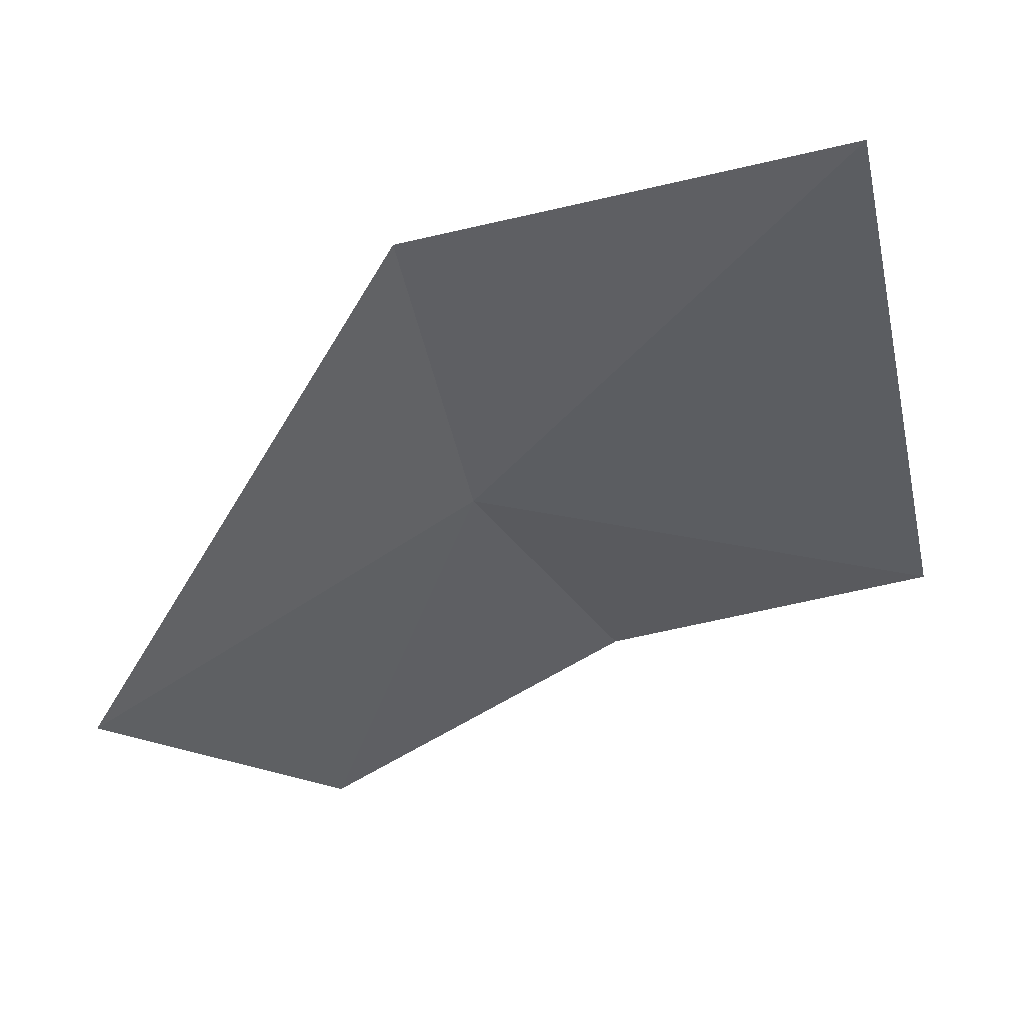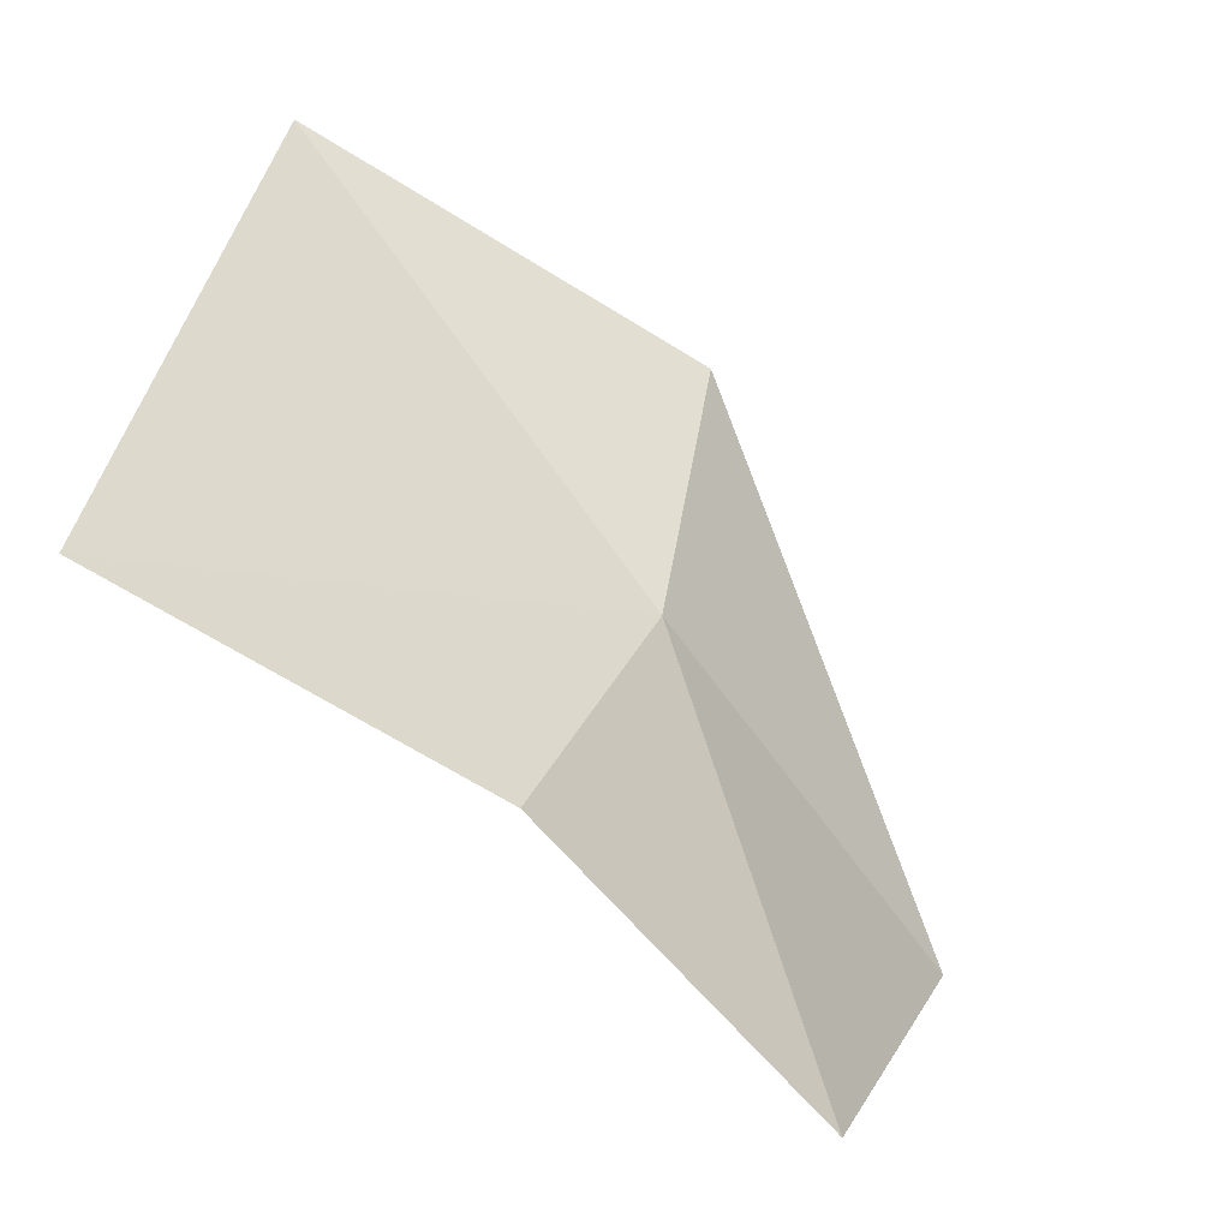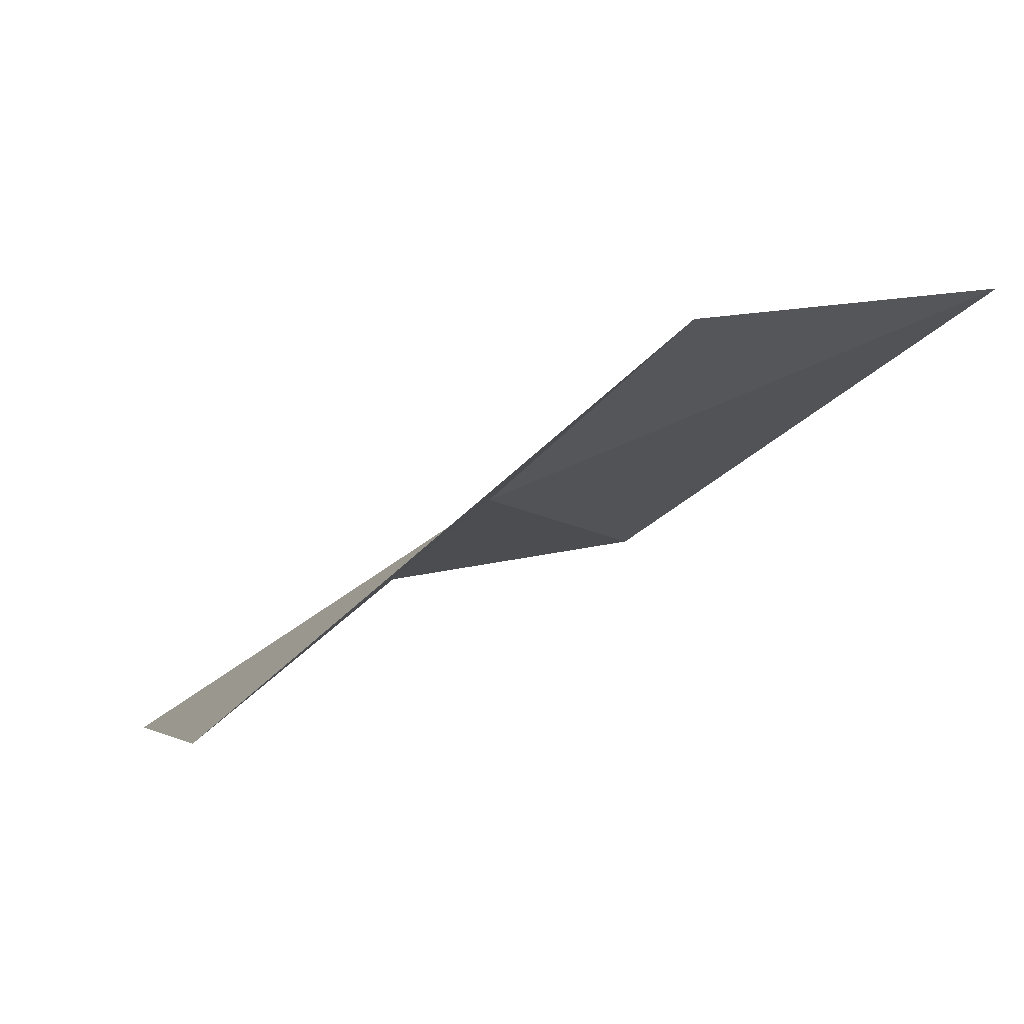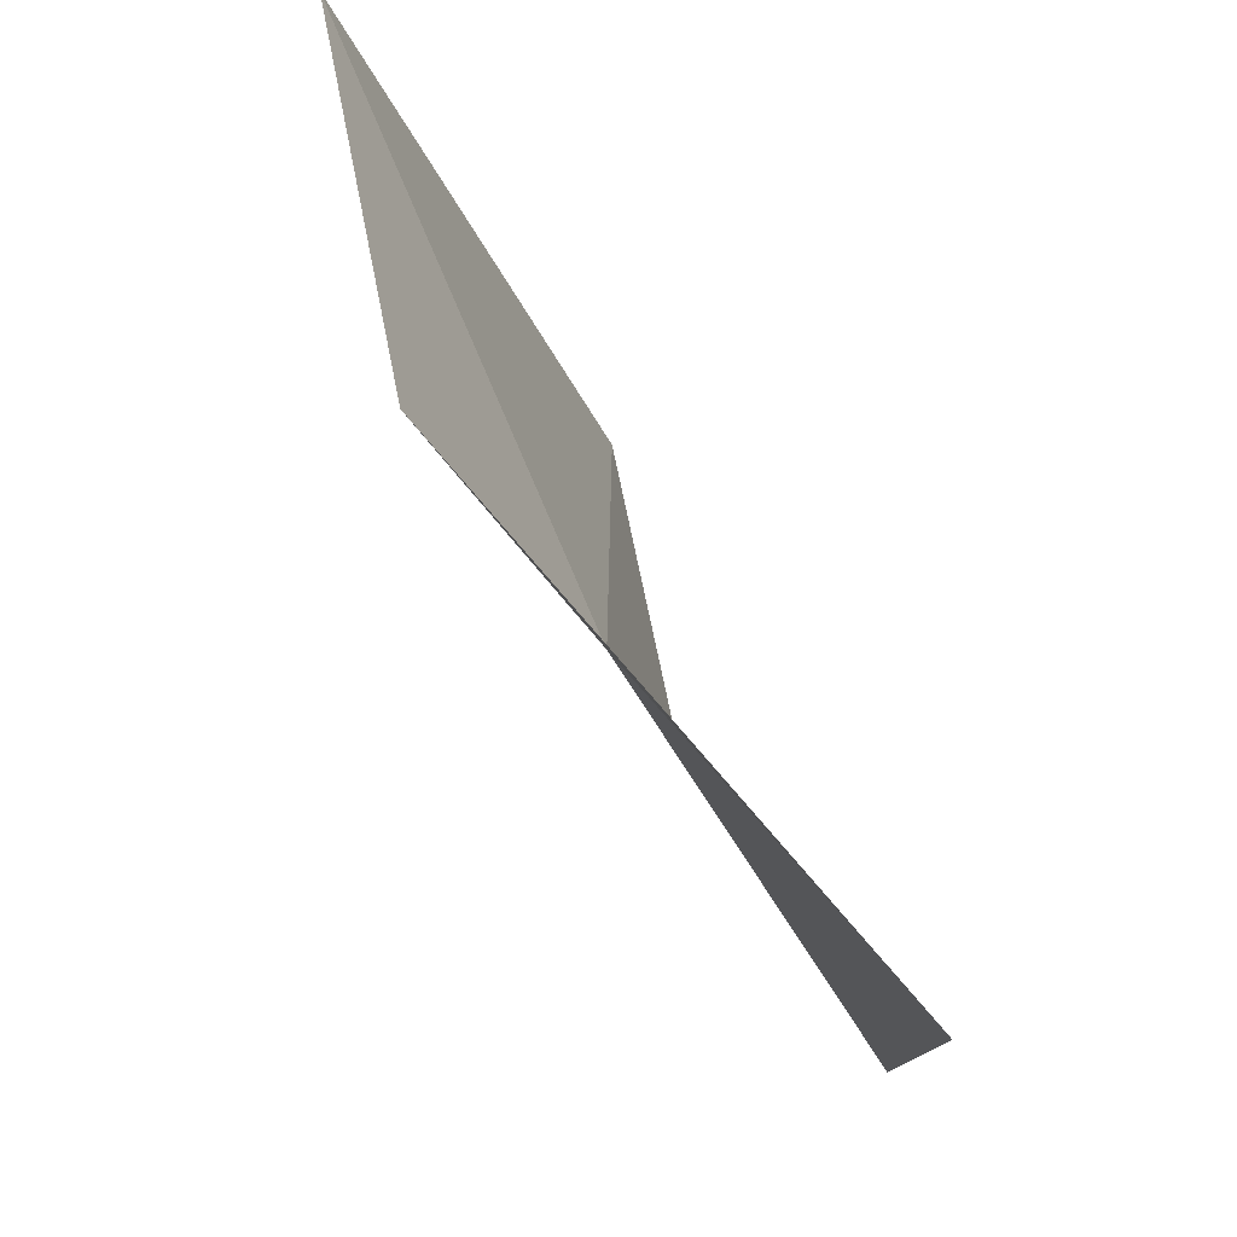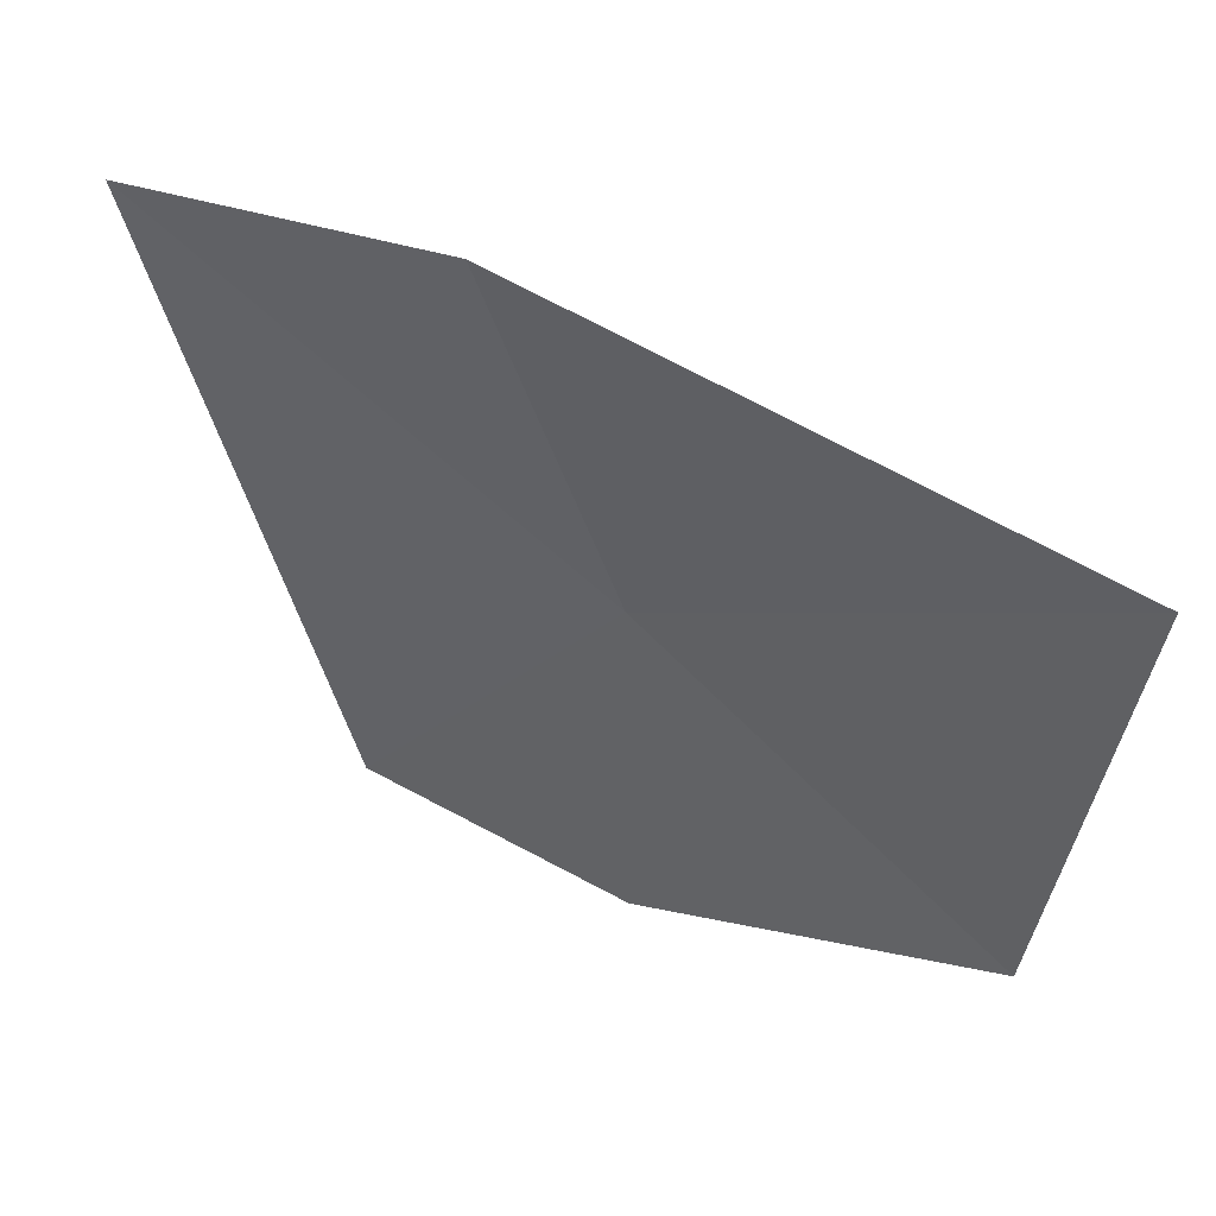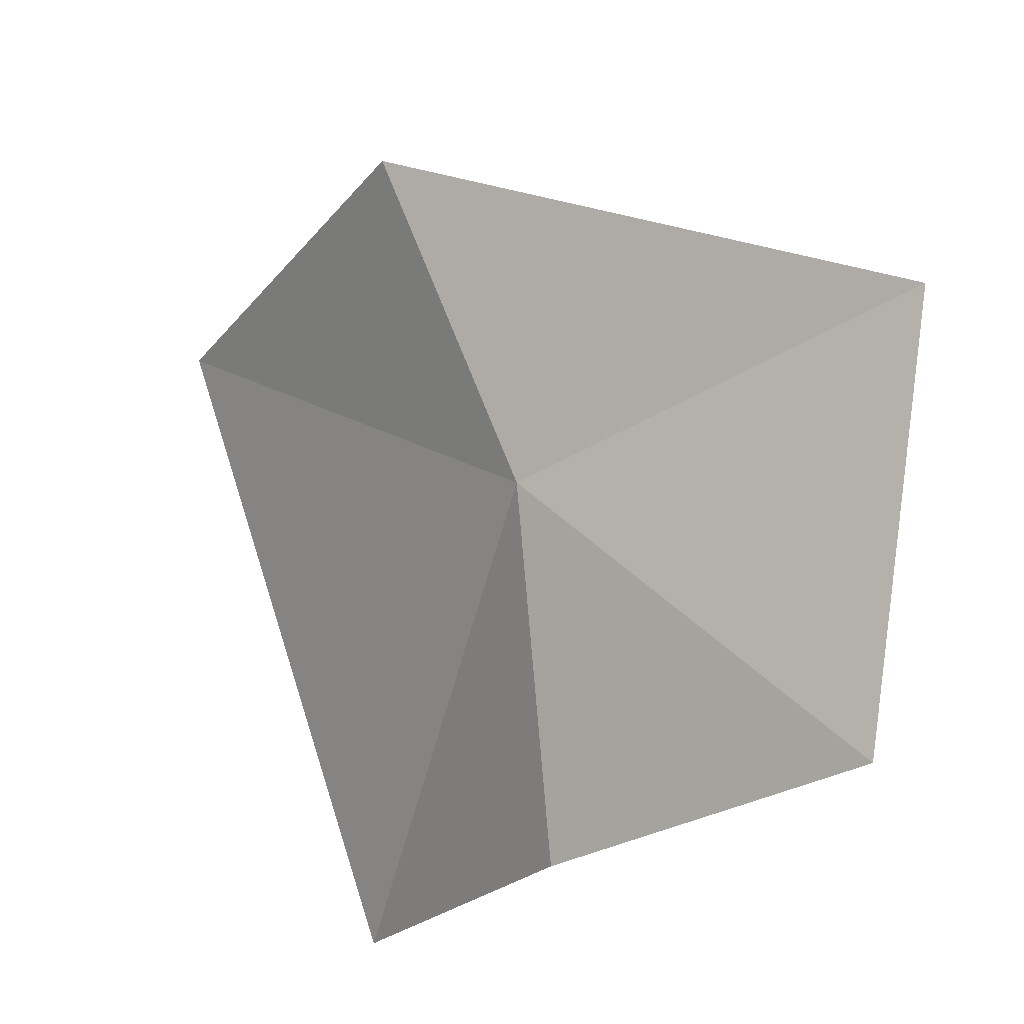
<metadata>
{"format":"obj","ext":"obj","renderer":"f3d","projection":"perspective","resolution":1024,"background":"white","views":[{"elev":-17.6,"azim":12.8,"up":"+Y"},{"elev":-72.5,"azim":158.0,"up":"+Z"},{"elev":-4.2,"azim":-34.0,"up":"+Y"},{"elev":59.1,"azim":-90.9,"up":"+Z"},{"elev":26.9,"azim":-126.0,"up":"+Z"},{"elev":-22.5,"azim":-111.4,"up":"+Z"}]}
</metadata>
<code>
v -8.386 -2.253 5.855
v -8.383 -2.126 6.148
v -8.714 -2.465 5.926
v -8 -2.058 6.114
v -7.992 -2.261 5.536
v -8.31 -2.313 5.543
v -8.596 -2.462 5.572
f 1 3 2
f 1 2 4
f 1 4 5
f 1 5 6
f 1 6 7
f 1 7 3

</code>
